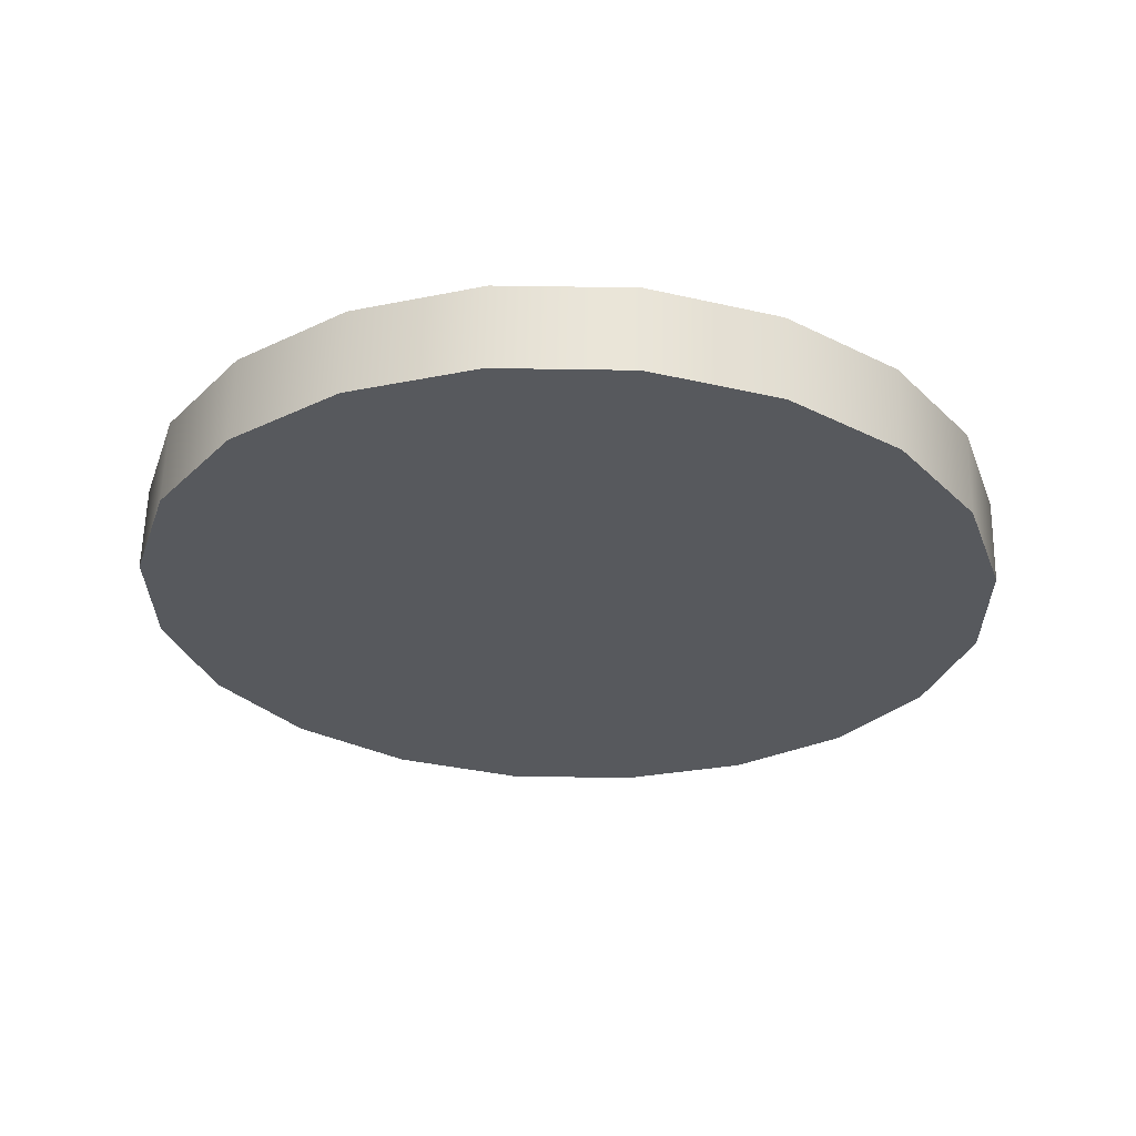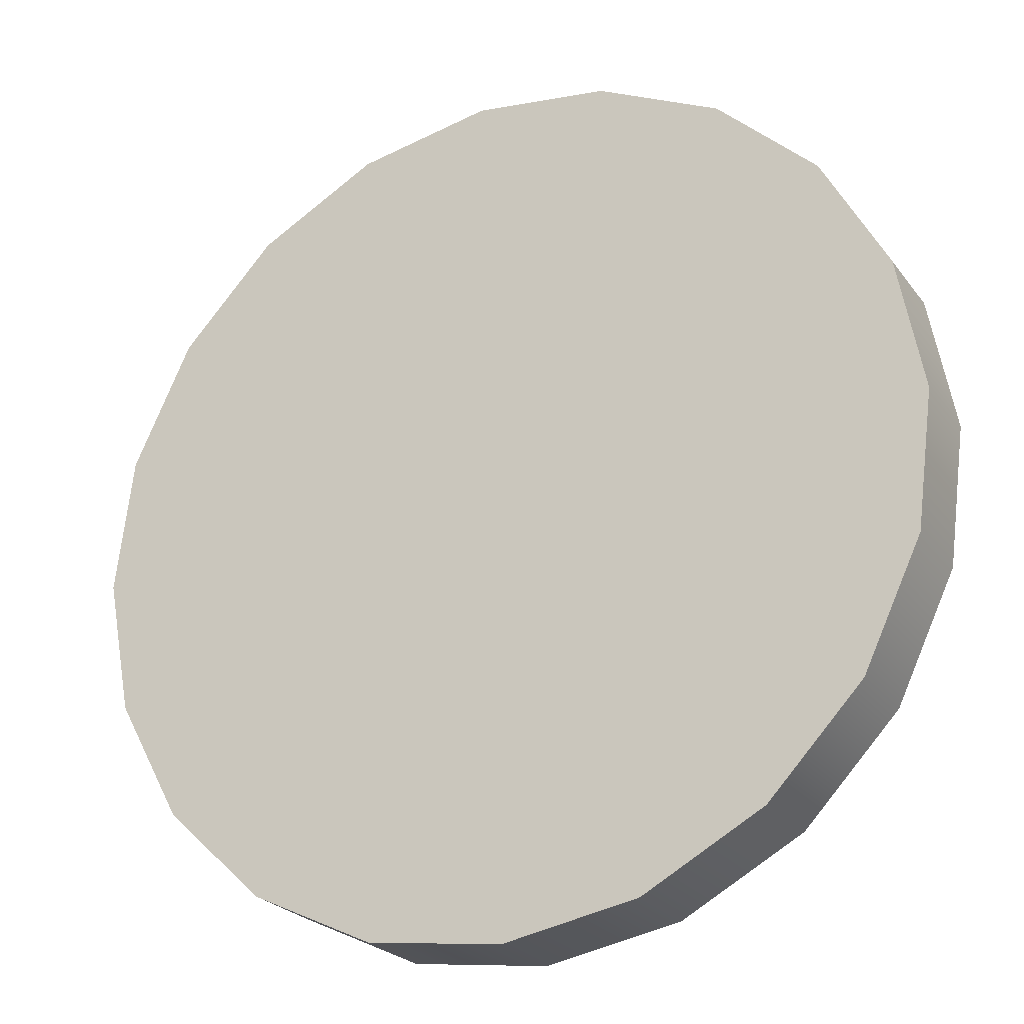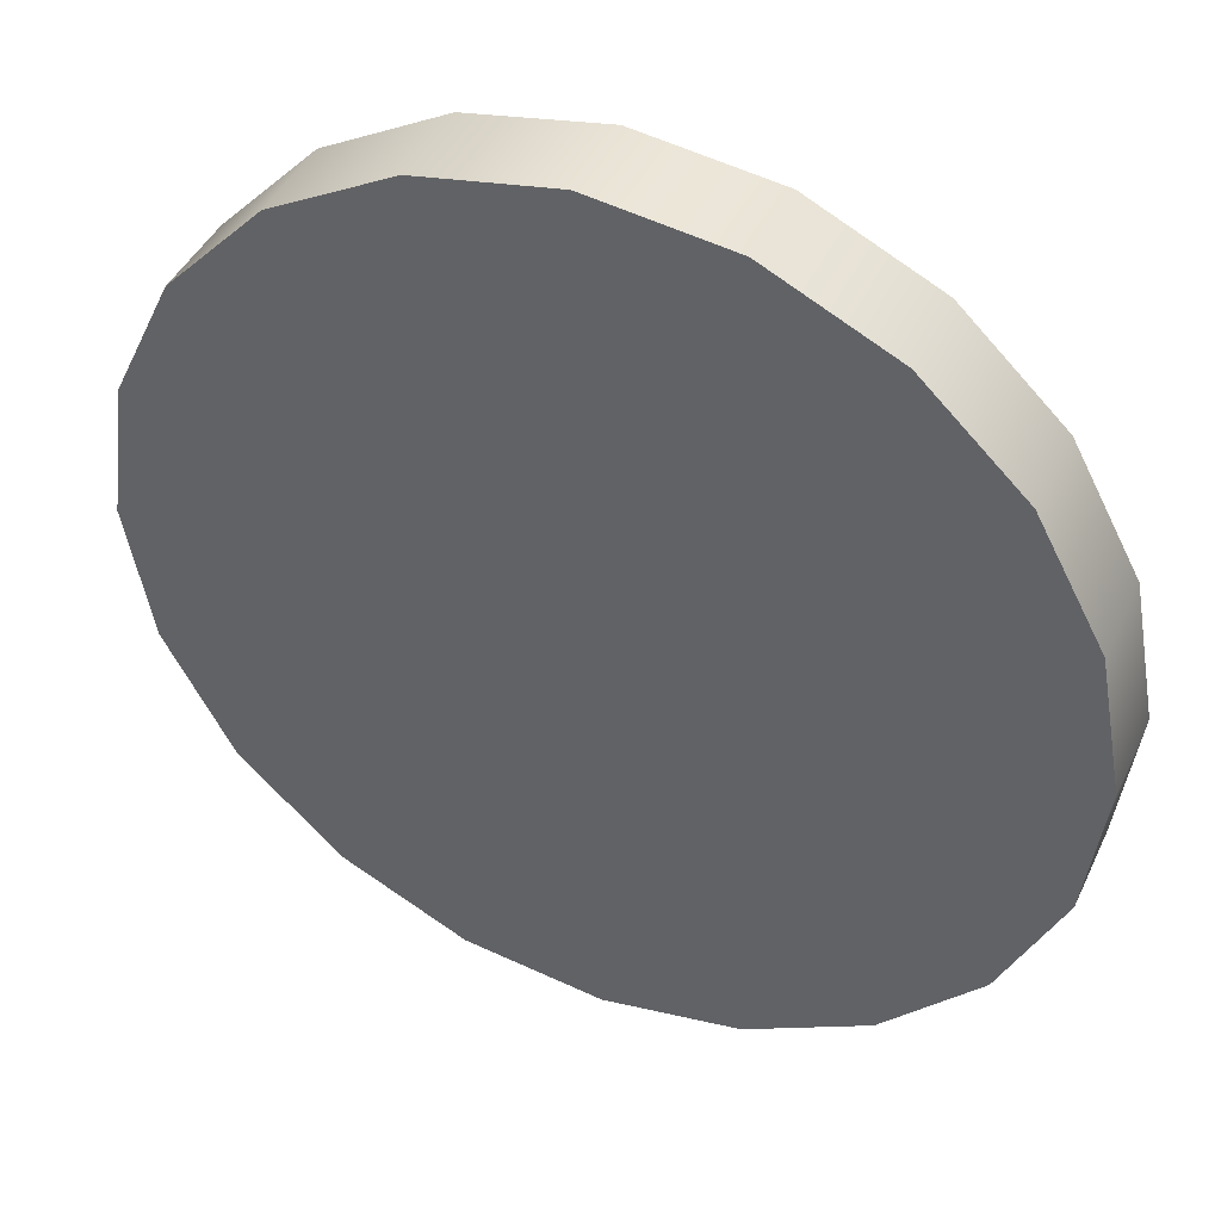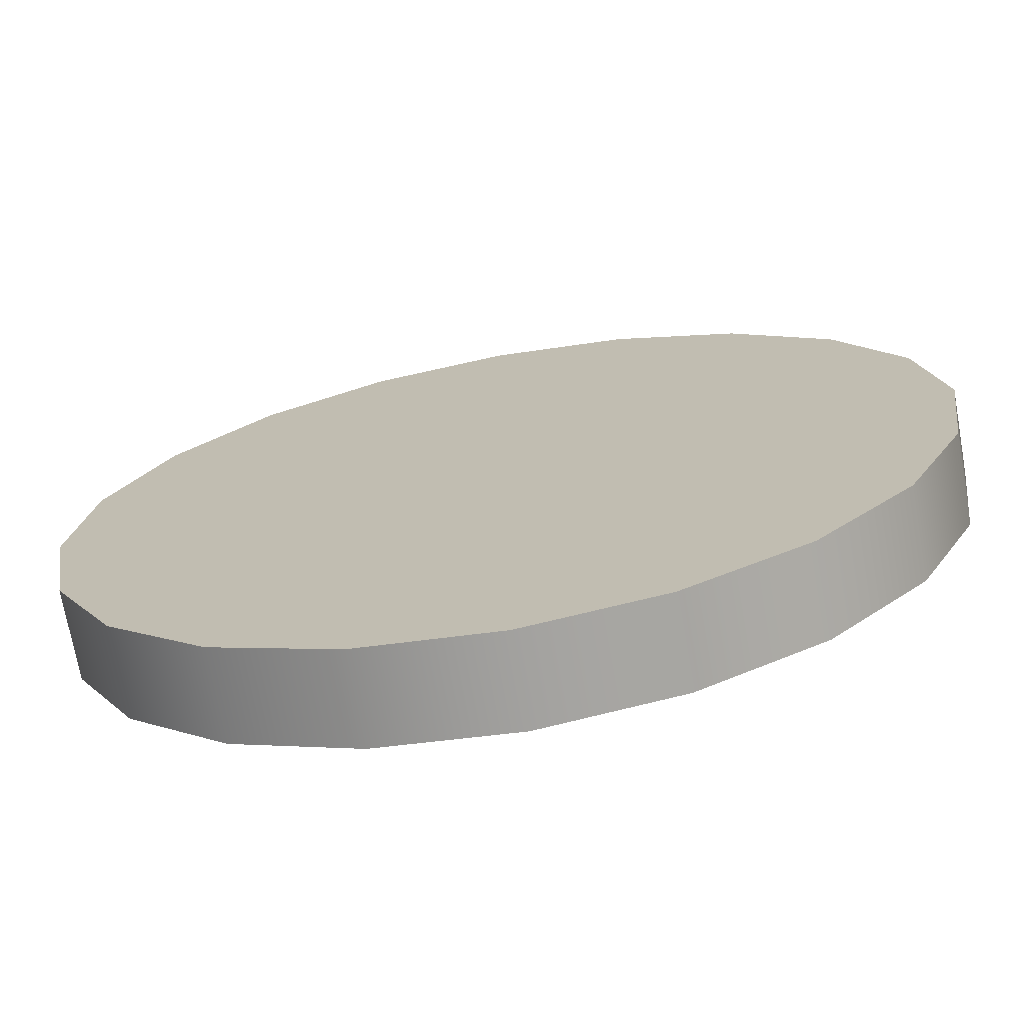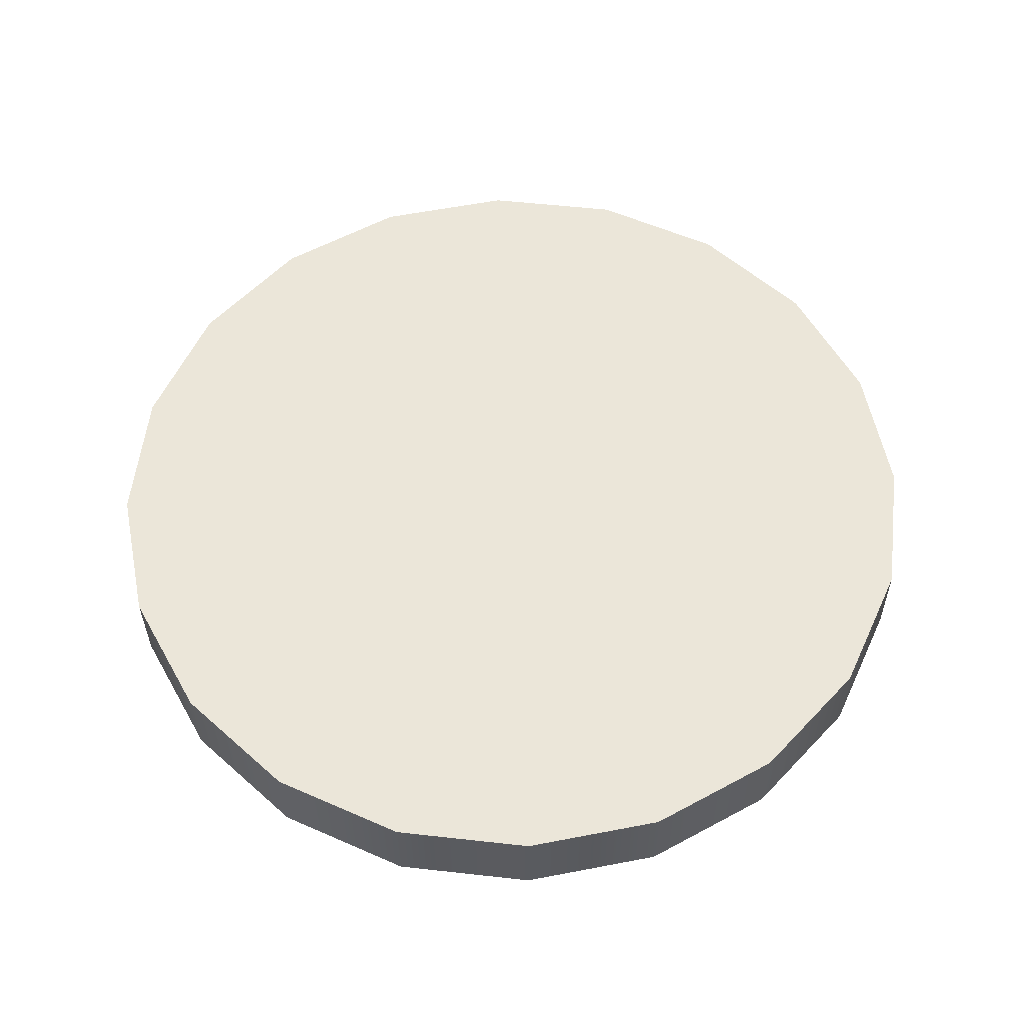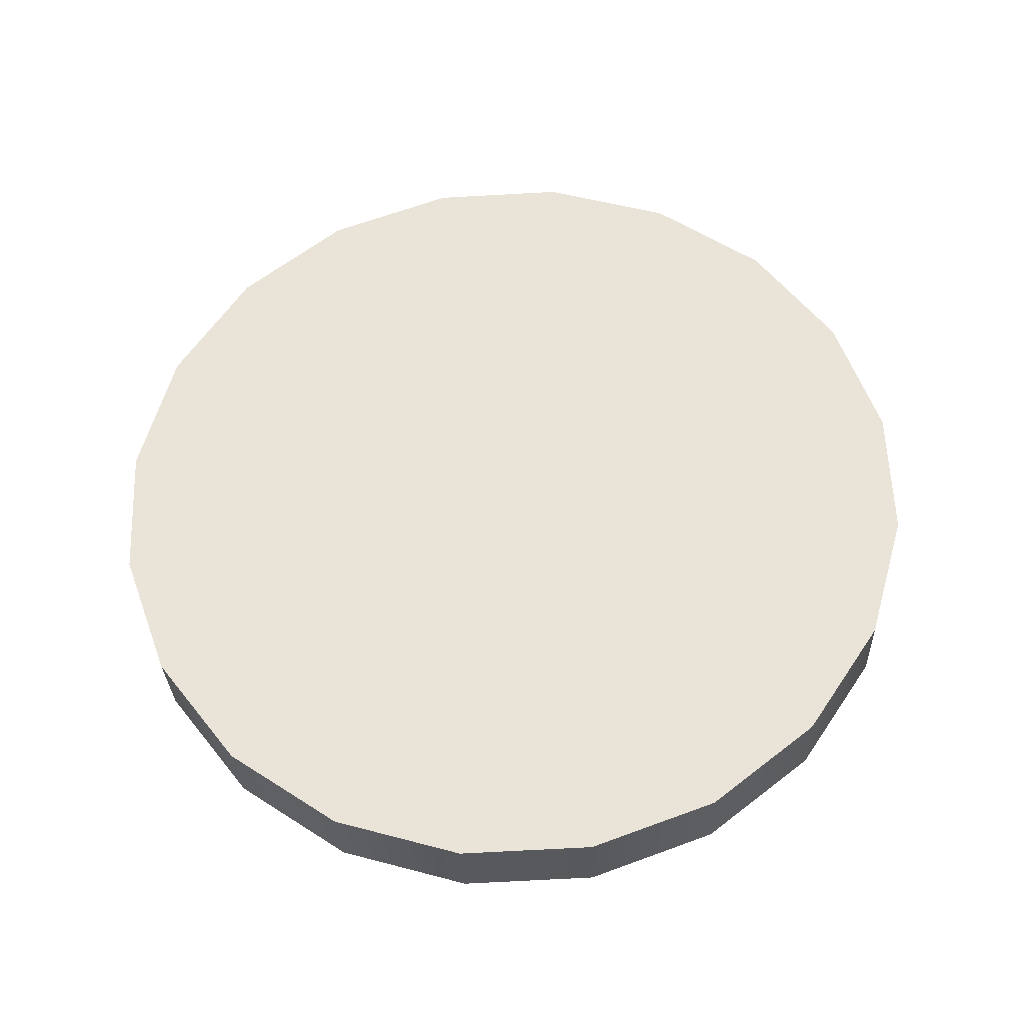
<metadata>
{"format":"obj","ext":"obj","renderer":"f3d","projection":"perspective","resolution":1024,"background":"white","views":[{"elev":-31.2,"azim":135.0,"up":"+Z"},{"elev":-26.8,"azim":-152.2,"up":"+Y"},{"elev":40.5,"azim":-155.8,"up":"+Y"},{"elev":-74.1,"azim":-169.4,"up":"+Y"},{"elev":54.8,"azim":177.3,"up":"+Z"},{"elev":60.3,"azim":-83.6,"up":"+Z"}]}
</metadata>
<code>
v 0.4259 2.336 -0.05359
v 0.3634 2.461 -0.05804
v 0.2652 2.561 -0.06123
v 0.1411 2.625 -0.06287
v 0.003102 2.648 -0.06278
v -0.1352 2.628 -0.06097
v -0.2603 2.565 -0.05763
v -0.36 2.467 -0.05307
v -0.4244 2.343 -0.04775
v -0.4474 2.205 -0.04218
v -0.4266 2.067 -0.03691
v -0.364 1.942 -0.03246
v -0.2659 1.842 -0.02927
v -0.1417 1.778 -0.02763
v -0.003751 1.755 -0.02772
v 0.1346 1.776 -0.02953
v 0.2597 1.838 -0.03288
v 0.3593 1.936 -0.03743
v 0.4238 2.06 -0.04275
v 0.4467 2.198 -0.04832
v 0.4266 2.34 0.03691
v 0.364 2.465 0.03246
v 0.2659 2.564 0.02927
v 0.1417 2.629 0.02763
v 0.003751 2.652 0.02772
v -0.1346 2.631 0.02953
v -0.2597 2.569 0.03288
v -0.3593 2.471 0.03743
v -0.4238 2.347 0.04275
v -0.4467 2.209 0.04832
v -0.4259 2.07 0.05359
v -0.3634 1.945 0.05804
v -0.2652 1.846 0.06123
v -0.1411 1.781 0.06287
v -0.003102 1.758 0.06278
v 0.1352 1.779 0.06097
v 0.2603 1.842 0.05763
v 0.36 1.94 0.05307
v 0.4244 2.064 0.04775
v 0.4474 2.202 0.04218
v -0.000325 2.202 -0.04525
v 0.000325 2.205 0.04525
f 1 2 22 21
f 2 3 23 22
f 3 4 24 23
f 4 5 25 24
f 5 6 26 25
f 6 7 27 26
f 7 8 28 27
f 8 9 29 28
f 9 10 30 29
f 10 11 31 30
f 11 12 32 31
f 12 13 33 32
f 13 14 34 33
f 14 15 35 34
f 15 16 36 35
f 16 17 37 36
f 17 18 38 37
f 18 19 39 38
f 19 20 40 39
f 20 1 21 40
f 2 1 41
f 3 2 41
f 4 3 41
f 5 4 41
f 6 5 41
f 7 6 41
f 8 7 41
f 9 8 41
f 10 9 41
f 11 10 41
f 12 11 41
f 13 12 41
f 14 13 41
f 15 14 41
f 16 15 41
f 17 16 41
f 18 17 41
f 19 18 41
f 20 19 41
f 1 20 41
f 21 22 42
f 22 23 42
f 23 24 42
f 24 25 42
f 25 26 42
f 26 27 42
f 27 28 42
f 28 29 42
f 29 30 42
f 30 31 42
f 31 32 42
f 32 33 42
f 33 34 42
f 34 35 42
f 35 36 42
f 36 37 42
f 37 38 42
f 38 39 42
f 39 40 42
f 40 21 42
v 0.4259 2.336 -0.05359
v 0.3634 2.461 -0.05804
v 0.2652 2.561 -0.06123
v 0.1411 2.625 -0.06287
v 0.003102 2.648 -0.06278
v -0.1352 2.628 -0.06097
v -0.2603 2.565 -0.05763
v -0.36 2.467 -0.05307
v -0.4244 2.343 -0.04775
v -0.4474 2.205 -0.04218
v -0.4266 2.067 -0.03691
v -0.364 1.942 -0.03246
v -0.2659 1.842 -0.02927
v -0.1417 1.778 -0.02763
v -0.003751 1.755 -0.02772
v 0.1346 1.776 -0.02953
v 0.2597 1.838 -0.03288
v 0.3593 1.936 -0.03743
v 0.4238 2.06 -0.04275
v 0.4467 2.198 -0.04832
v 0.4266 2.34 0.03691
v 0.364 2.465 0.03246
v 0.2659 2.564 0.02927
v 0.1417 2.629 0.02763
v 0.003751 2.652 0.02772
v -0.1346 2.631 0.02953
v -0.2597 2.569 0.03288
v -0.3593 2.471 0.03743
v -0.4238 2.347 0.04275
v -0.4467 2.209 0.04832
v -0.4259 2.07 0.05359
v -0.3634 1.945 0.05804
v -0.2652 1.846 0.06123
v -0.1411 1.781 0.06287
v -0.003102 1.758 0.06278
v 0.1352 1.779 0.06097
v 0.2603 1.842 0.05763
v 0.36 1.94 0.05307
v 0.4244 2.064 0.04775
v 0.4474 2.202 0.04218
v -0.000325 2.202 -0.04525
v 0.000325 2.205 0.04525
f 43 44 64 63
f 44 45 65 64
f 45 46 66 65
f 46 47 67 66
f 47 48 68 67
f 48 49 69 68
f 49 50 70 69
f 50 51 71 70
f 51 52 72 71
f 52 53 73 72
f 53 54 74 73
f 54 55 75 74
f 55 56 76 75
f 56 57 77 76
f 57 58 78 77
f 58 59 79 78
f 59 60 80 79
f 60 61 81 80
f 61 62 82 81
f 62 43 63 82
f 44 43 83
f 45 44 83
f 46 45 83
f 47 46 83
f 48 47 83
f 49 48 83
f 50 49 83
f 51 50 83
f 52 51 83
f 53 52 83
f 54 53 83
f 55 54 83
f 56 55 83
f 57 56 83
f 58 57 83
f 59 58 83
f 60 59 83
f 61 60 83
f 62 61 83
f 43 62 83
f 63 64 84
f 64 65 84
f 65 66 84
f 66 67 84
f 67 68 84
f 68 69 84
f 69 70 84
f 70 71 84
f 71 72 84
f 72 73 84
f 73 74 84
f 74 75 84
f 75 76 84
f 76 77 84
f 77 78 84
f 78 79 84
f 79 80 84
f 80 81 84
f 81 82 84
f 82 63 84

</code>
